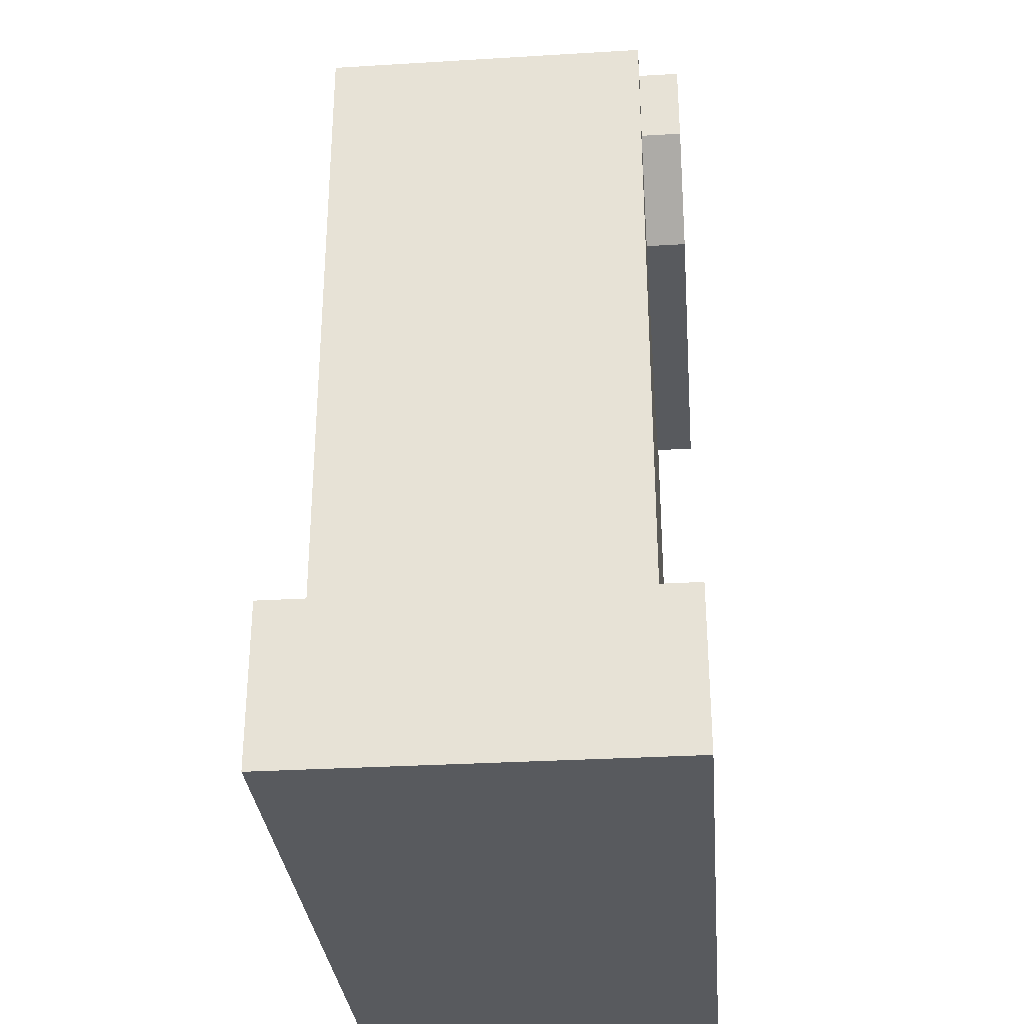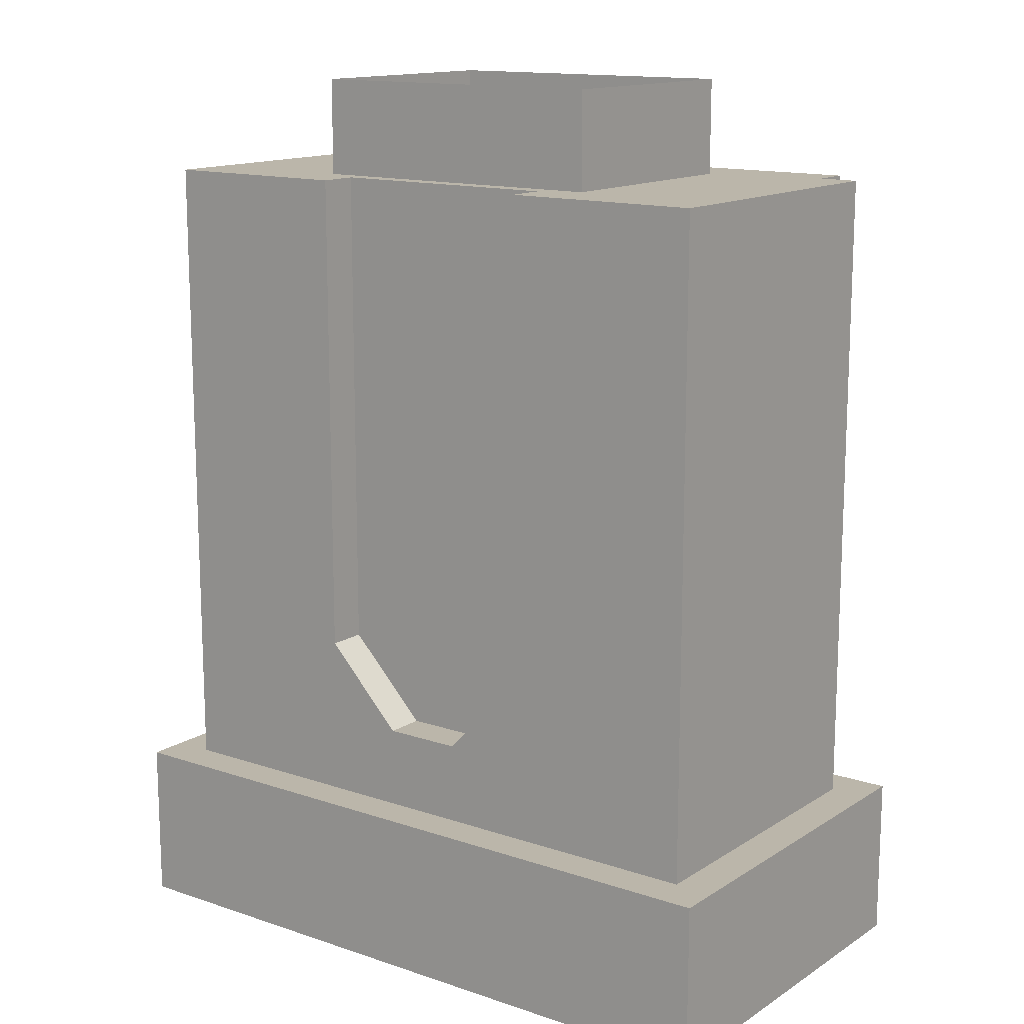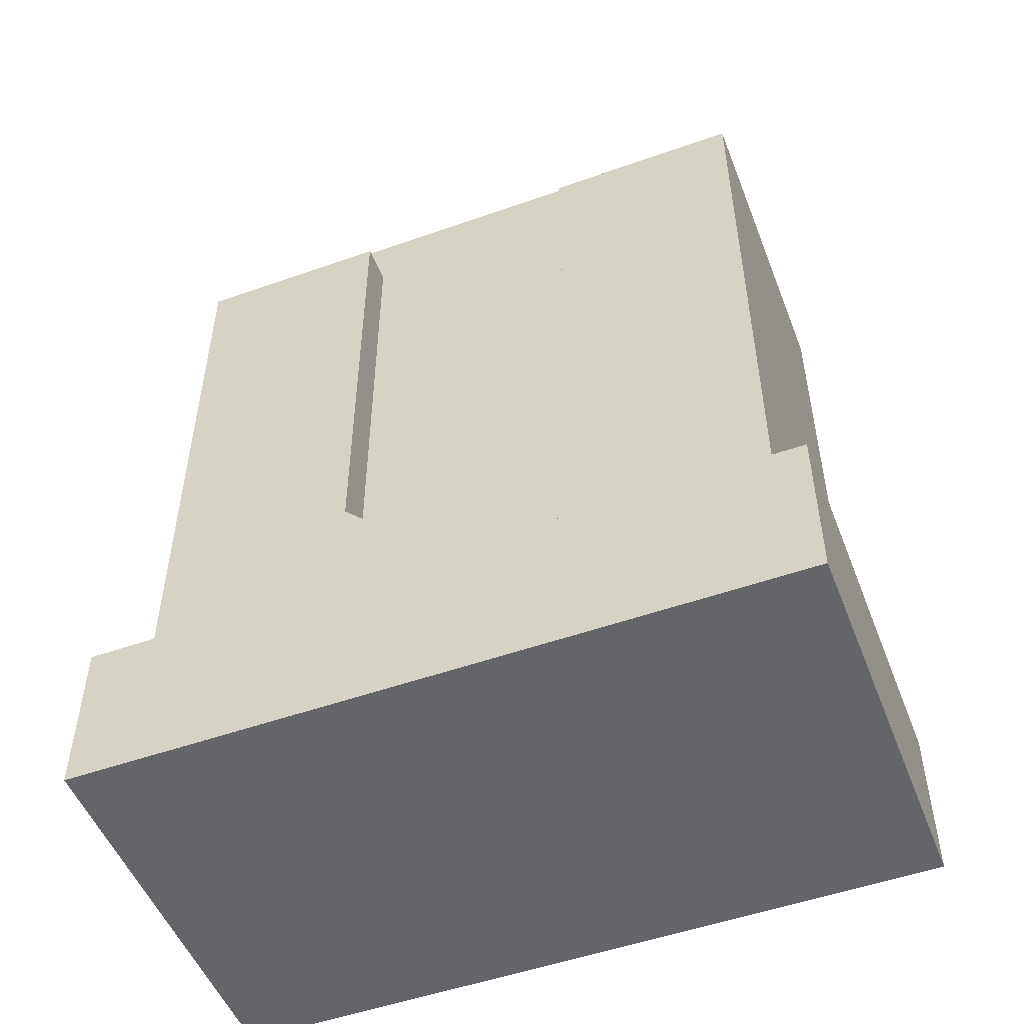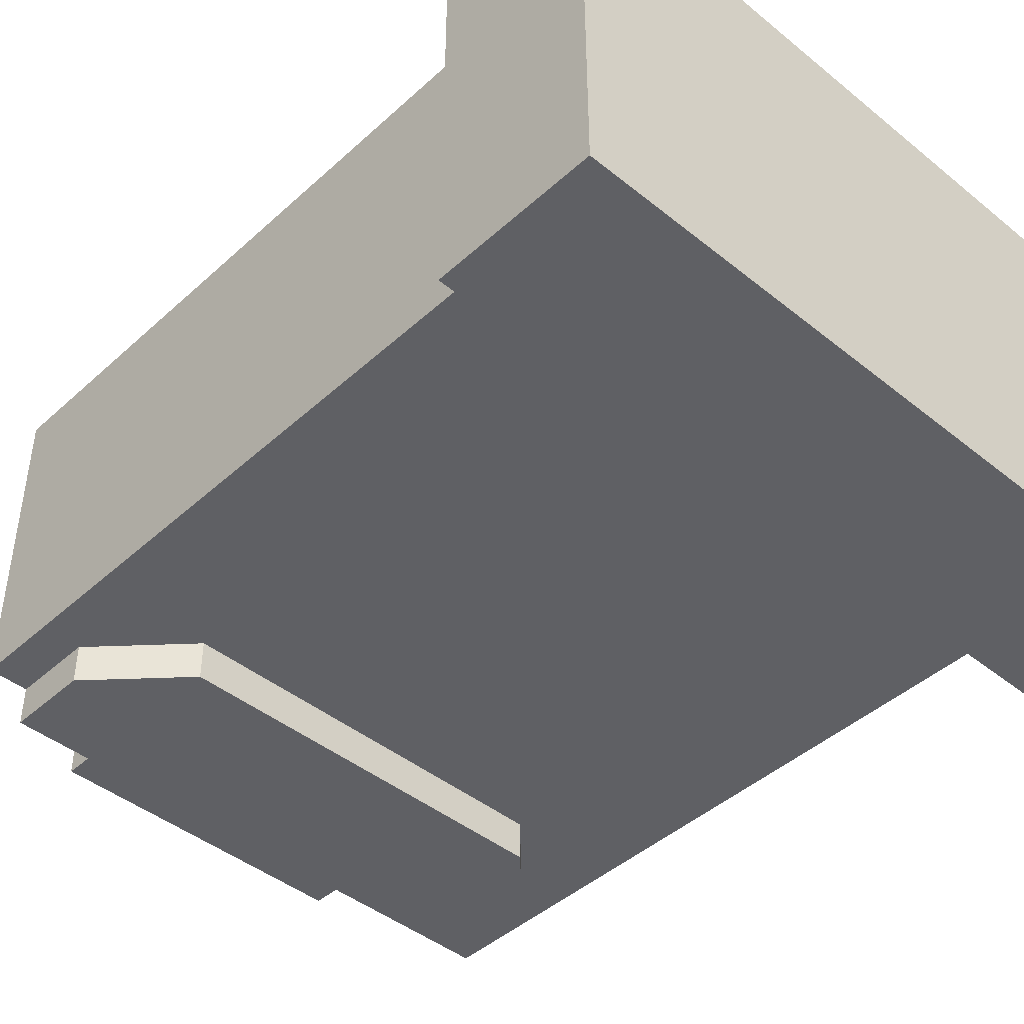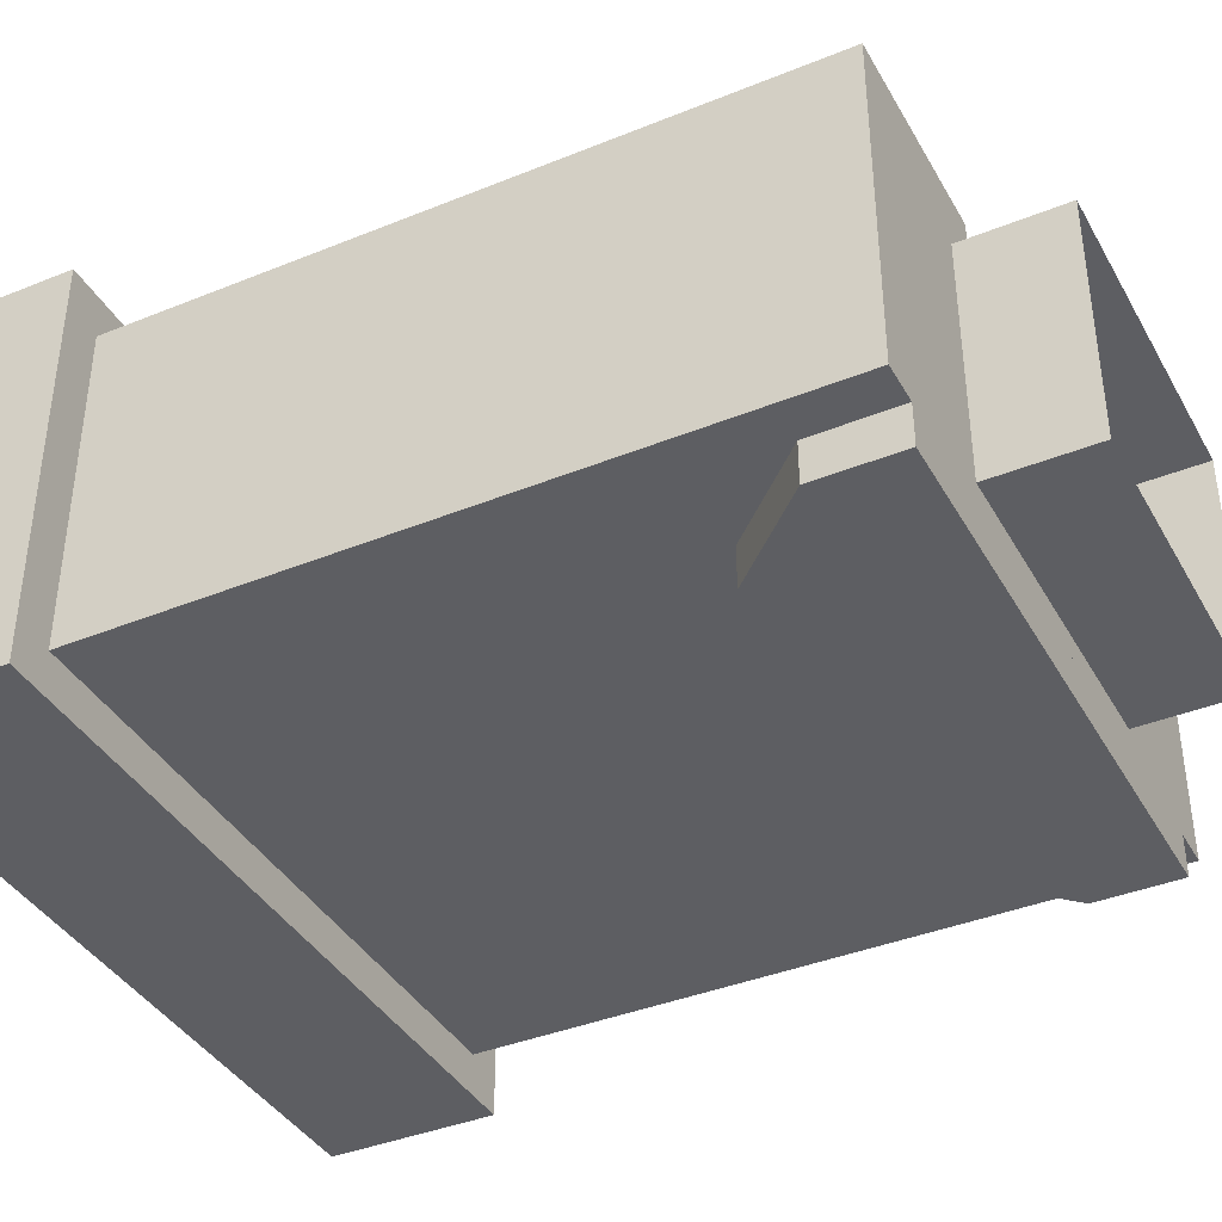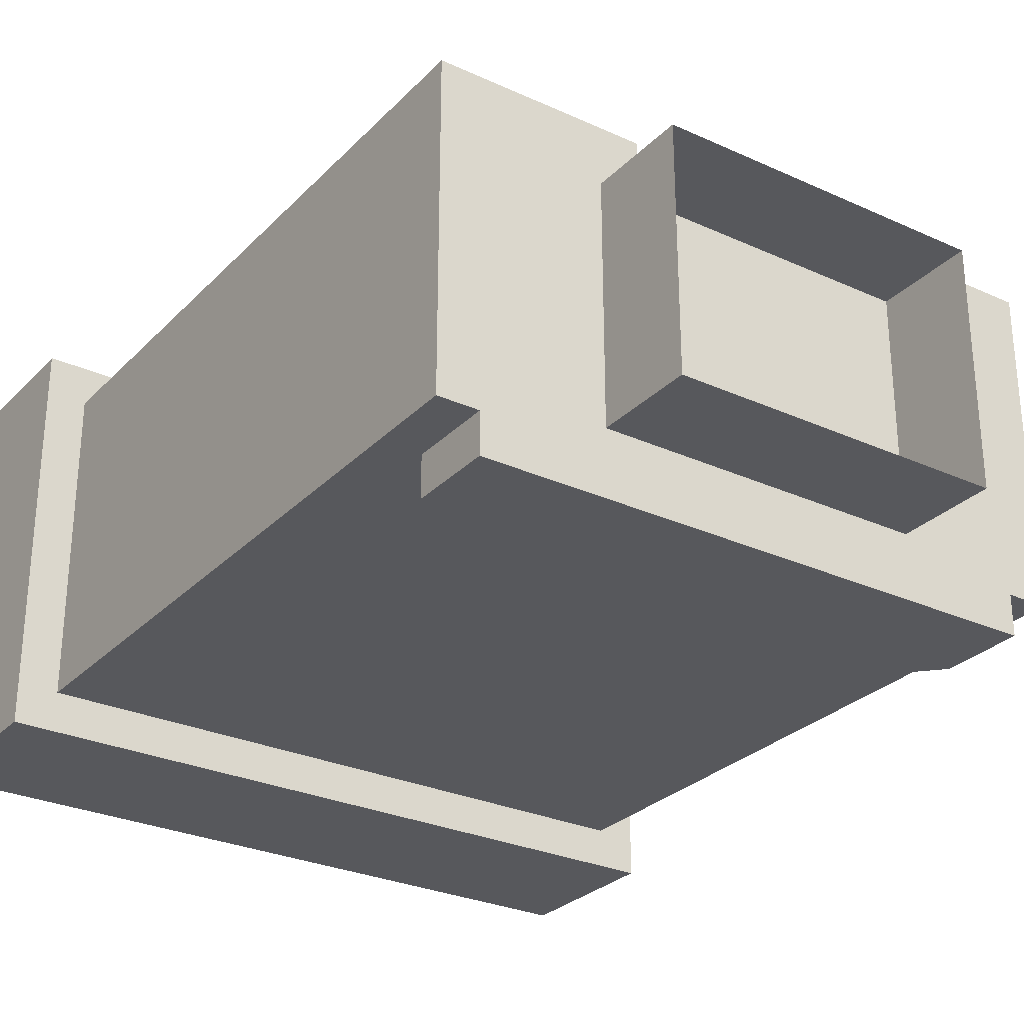
<metadata>
{"format":"obj","ext":"obj","renderer":"f3d","projection":"perspective","resolution":1024,"background":"white","views":[{"elev":-31.1,"azim":94.9,"up":"+Y"},{"elev":14.1,"azim":36.5,"up":"+Y"},{"elev":-51.4,"azim":21.0,"up":"+Y"},{"elev":-44.0,"azim":-43.4,"up":"+Z"},{"elev":-39.2,"azim":116.9,"up":"+Z"},{"elev":-28.4,"azim":145.6,"up":"+Z"}]}
</metadata>
<code>
g avatar_lee_gun_body_mesh
v -0.2483 1.481 0.0931
v -0.0931 1.481 0.0931
v -0.0931 1.319 0.0931
v -0.2483 1.319 0.0931
v -0.2483 1.16 0.0931
v -0.0931 1.16 0.0931
v -0.2483 0.9666 0.0931
v -0.0931 1.095 0.0931
v -0.03103 1.031 0.0931
v 0.03103 1.031 0.0931
v 0.2483 0.9666 0.0931
v 0.0931 1.095 0.0931
v 0.2483 1.16 0.0931
v 0.0931 1.16 0.0931
v 0.2483 1.319 0.0931
v 0.0931 1.319 0.0931
v 0.2483 1.481 0.0931
v 0.0931 1.481 0.0931
v -0.2172 1.481 -0.1862
v -0.2172 1.481 -0.1552
v -0.2172 1.417 -0.1552
v -0.2172 1.417 -0.1862
v 0.1552 1.353 -0.1862
v 0.1552 1.353 -0.1552
v 0.2172 1.417 -0.1552
v 0.2172 1.417 -0.1862
v 0.2172 1.417 -0.1862
v 0.2172 1.417 -0.1552
v 0.2172 1.481 -0.1552
v 0.2172 1.481 -0.1862
v -0.2483 1.481 -0.1552
v -0.2483 1.481 0.0931
v -0.2483 1.319 0.0931
v -0.2483 1.319 -0.1552
v -0.2483 1.16 -0.1552
v -0.2483 1.16 0.0931
v -0.2483 0.9666 -0.1552
v -0.2483 0.9666 0.0931
v 0.2483 1.481 0.0931
v 0.0931 1.481 0.06207
v -0.2483 1.481 -0.1552
v 0.2483 1.481 -0.1552
v 0.0931 1.481 0.0931
v -0.0931 1.481 0.06207
v -0.2483 1.481 0.0931
v -0.0931 1.481 0.0931
v 0.2793 0.9666 0.1241
v 0.2793 0.8379 0.1241
v -0.2793 0.8379 0.1241
v -0.2793 0.9666 0.1241
v 0.2172 1.417 -0.1862
v -0.2172 1.481 -0.1862
v -0.2172 1.417 -0.1862
v -0.1552 1.353 -0.1862
v 0.1552 1.353 -0.1862
v 0.2172 1.481 -0.1862
v -0.2172 1.417 -0.1862
v -0.2172 1.417 -0.1552
v -0.1552 1.353 -0.1552
v -0.1552 1.353 -0.1862
v -0.2793 0.9666 -0.1862
v -0.2793 0.8379 -0.1862
v 0.2793 0.8379 -0.1862
v 0.2793 0.9666 -0.1862
v 0.1552 1.353 -0.1862
v -0.1552 1.353 -0.1862
v -0.1552 1.353 -0.1552
v 0.1552 1.353 -0.1552
v -0.2483 1.481 -0.1552
v -0.2483 1.319 -0.1552
v 0.2483 1.319 -0.1552
v 0.2483 1.481 -0.1552
v 0.2483 1.16 -0.1552
v -0.2483 1.16 -0.1552
v 0.2483 0.9666 -0.1552
v -0.2483 0.9666 -0.1552
v 0.2172 1.481 -0.1552
v -0.2172 1.481 -0.1552
v -0.2172 1.481 -0.1862
v 0.2172 1.481 -0.1862
v -0.2793 0.9666 0.1241
v -0.2793 0.8379 0.1241
v -0.2793 0.8379 -0.1862
v -0.2793 0.9666 -0.1862
v 0.2793 0.9666 -0.1862
v 0.2793 0.9666 0.1241
v -0.2793 0.9666 0.1241
v -0.2793 0.9666 -0.1862
v 0.2483 1.481 -0.1552
v 0.2483 1.319 -0.1552
v 0.2483 1.319 0.0931
v 0.2483 1.481 0.0931
v 0.2483 1.16 -0.1552
v 0.2483 1.16 0.0931
v 0.2483 0.9666 -0.1552
v 0.2483 0.9666 0.0931
v 0.2793 0.9666 0.1241
v 0.2793 0.9666 -0.1862
v 0.2793 0.8379 -0.1862
v 0.2793 0.8379 0.1241
v 0.2793 0.8379 -0.1862
v -0.2793 0.8379 -0.1862
v -0.2793 0.8379 0.1241
v 0.2793 0.8379 0.1241
v 0.0931 1.095 0.06207
v 0.0931 1.095 0.0931
v 0.03103 1.031 0.0931
v 0.03103 1.031 0.06207
v -0.03103 1.031 0.06207
v -0.03103 1.031 0.0931
v -0.0931 1.095 0.0931
v -0.0931 1.095 0.06207
v 0.03103 1.031 0.06207
v -0.03103 1.031 0.06207
v -0.0931 1.095 0.06207
v 0.0931 1.095 0.06207
v 0.0931 1.16 0.06207
v -0.0931 1.16 0.06207
v 0.0931 1.319 0.06207
v -0.0931 1.319 0.06207
v -0.0931 1.481 0.06207
v 0.0931 1.481 0.06207
v 0.03103 1.031 0.0931
v -0.03103 1.031 0.0931
v -0.03103 1.031 0.06207
v 0.03103 1.031 0.06207
v -0.0931 1.095 0.06207
v -0.0931 1.095 0.0931
v -0.0931 1.16 0.0931
v -0.0931 1.16 0.06207
v -0.0931 1.319 0.06207
v -0.0931 1.319 0.0931
v -0.0931 1.481 0.06207
v -0.0931 1.481 0.0931
v 0.0931 1.481 0.06207
v 0.0931 1.481 0.0931
v 0.0931 1.319 0.0931
v 0.0931 1.319 0.06207
v 0.0931 1.16 0.06207
v 0.0931 1.16 0.0931
v 0.0931 1.095 0.06207
v 0.0931 1.095 0.0931
v 0.1238 1.558 0.04795
v 0.1238 1.481 0.04795
v -0.1238 1.481 0.04795
v -0.1238 1.558 0.04795
v -0.1238 1.558 -0.1365
v -0.1238 1.481 -0.1365
v 0.1238 1.481 -0.1365
v 0.1238 1.558 -0.1365
v -0.1238 1.558 0.04795
v -0.1238 1.481 0.04795
v -0.1238 1.481 -0.1365
v -0.1238 1.558 -0.1365
v 0.1238 1.558 0.04795
v 0.1238 1.558 -0.1365
v 0.1238 1.481 -0.1365
v 0.1238 1.481 0.04795
g avatar_lee_gun_body_mesh_0
f 3 2 1
f 4 3 1
f 4 5 3
f 5 6 3
f 5 7 6
f 7 8 6
f 8 7 9
f 9 7 10
f 10 7 11
f 12 10 11
f 11 13 12
f 13 14 12
f 13 15 14
f 15 16 14
f 15 17 16
f 17 18 16
f 21 20 19
f 22 21 19
f 25 24 23
f 26 25 23
f 29 28 27
f 30 29 27
f 33 32 31
f 34 33 31
f 34 35 33
f 35 36 33
f 35 37 36
f 37 38 36
f 41 40 39
f 42 41 39
f 39 40 43
f 40 41 44
f 44 41 45
f 46 44 45
f 49 48 47
f 50 49 47
f 53 52 51
f 53 51 54
f 51 55 54
f 52 56 51
f 59 58 57
f 60 59 57
f 63 62 61
f 64 63 61
f 67 66 65
f 68 67 65
f 71 70 69
f 69 72 71
f 71 73 70
f 73 74 70
f 73 75 74
f 75 76 74
f 79 78 77
f 80 79 77
f 83 82 81
f 84 83 81
f 87 86 85
f 88 87 85
f 91 90 89
f 92 91 89
f 93 90 91
f 94 93 91
f 95 93 94
f 96 95 94
f 99 98 97
f 100 99 97
f 103 102 101
f 104 103 101
f 107 106 105
f 108 107 105
f 111 110 109
f 112 111 109
f 115 114 113
f 115 113 116
f 115 116 117
f 118 115 117
f 118 117 119
f 120 118 119
f 120 119 121
f 119 122 121
f 125 124 123
f 126 125 123
f 129 128 127
f 130 129 127
f 130 131 129
f 131 132 129
f 131 133 132
f 133 134 132
f 137 136 135
f 138 137 135
f 138 139 137
f 139 140 137
f 139 141 140
f 141 142 140
f 145 144 143
f 146 145 143
f 149 148 147
f 150 149 147
f 153 152 151
f 154 153 151
f 157 156 155
f 158 157 155

</code>
